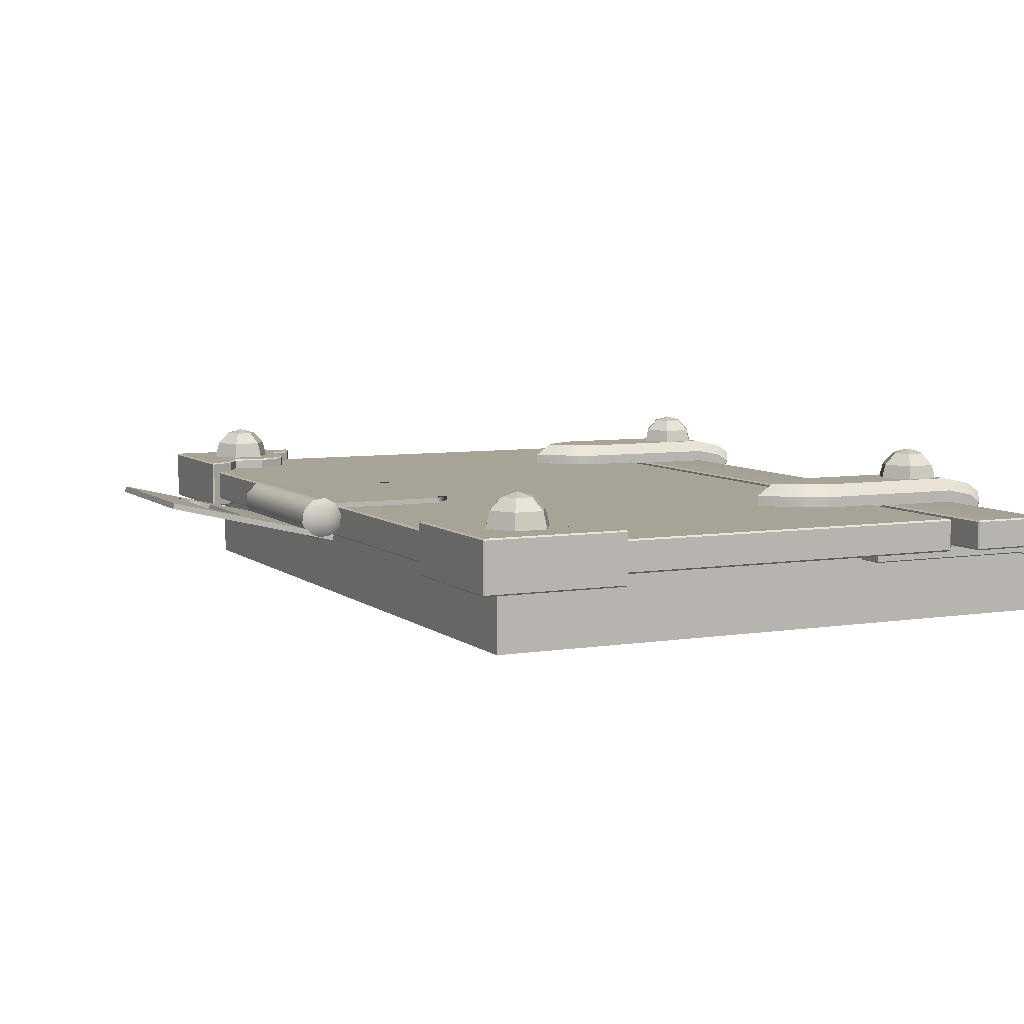
<metadata>
{"format":"obj","ext":"obj","renderer":"f3d","projection":"perspective","resolution":1024,"background":"white","views":[{"elev":6.7,"azim":154.6,"up":"+Y"}]}
</metadata>
<code>
g default
v 9.166 8.642 14.34
v 9.166 6.893 14.34
v 9.847 6.893 14.34
v 9.847 8.642 14.34
v 9.166 8.642 15.03
v 9.847 8.642 15.03
v 9.847 6.893 15.03
v 9.166 6.893 15.03
v 9.166 6.893 12.57
v 9.847 6.893 12.57
v 9.847 8.642 12.57
v 9.166 8.642 12.57
v 7.388 6.893 15.03
v 7.388 6.893 14.34
v 8.052 6.893 13.18
v 8.052 8.642 13.18
v 7.388 8.642 14.34
v 7.388 8.642 15.03
v 11.35 8.566 -2.979
v 10.9 8.642 -2.979
v 10.5 8.443 -2.979
v 10.29 8.044 -2.979
v 10.35 7.598 -2.979
v 10.67 7.275 -2.979
v 11.11 7.199 -2.979
v 11.52 7.399 -2.979
v 11.73 7.798 -2.979
v 11.66 8.244 -2.979
v 11.35 8.566 3.098
v 10.9 8.642 3.098
v 10.5 8.443 3.098
v 10.29 8.044 3.098
v 10.35 7.598 3.098
v 10.67 7.275 3.098
v 11.11 7.199 3.098
v 11.52 7.399 3.098
v 11.73 7.798 3.098
v 11.66 8.244 3.098
v 11.01 7.921 -3.485
v 11.01 7.921 3.604
v -10.13 7.237 -14.28
v -10.13 7.237 14.63
v -7.595 7.237 -14.28
v -7.595 7.237 14.63
v -4.312 7.237 -14.28
v -4.312 7.237 14.63
v -10.71 7.112 -14.28
v -10.71 7.112 14.63
v 8.945 8.654 -14.21
v 7.842 8.654 -14.21
v 7.291 8.654 -13.25
v 7.842 8.654 -12.3
v 8.945 8.654 -12.3
v 9.497 8.654 -13.25
v 8.871 9.206 -14.08
v 7.916 9.206 -14.08
v 7.438 9.206 -13.25
v 7.916 9.206 -12.42
v 8.871 9.206 -12.42
v 9.349 9.206 -13.25
v 8.67 9.609 -13.73
v 8.118 9.609 -13.73
v 7.842 9.609 -13.25
v 8.118 9.609 -12.77
v 8.67 9.609 -12.77
v 8.945 9.609 -13.25
v 8.394 9.757 -13.25
v 9.145 8.642 -14.01
v 9.145 6.893 -14.01
v 9.145 6.893 -14.69
v 9.145 8.642 -14.69
v 9.837 8.642 -14.01
v 9.837 8.642 -14.69
v 9.837 6.893 -14.69
v 9.837 6.893 -14.01
v 7.378 6.893 -14.01
v 7.378 6.893 -14.69
v 7.378 8.642 -14.69
v 7.378 8.642 -14.01
v 9.837 6.893 -12.23
v 9.145 6.893 -12.23
v 7.989 6.893 -12.89
v 7.989 8.642 -12.89
v 9.145 8.642 -12.23
v 9.837 8.642 -12.23
v -8.799 8.951 -9.732
v -9.902 8.951 -9.732
v -10.45 8.951 -8.777
v -9.902 8.951 -7.822
v -8.799 8.951 -7.822
v -8.248 8.951 -8.777
v -8.873 9.503 -9.604
v -9.829 9.503 -9.604
v -10.31 9.503 -8.777
v -9.829 9.503 -7.95
v -8.873 9.503 -7.95
v -8.395 9.503 -8.777
v -9.075 9.907 -9.255
v -9.627 9.907 -9.255
v -9.902 9.907 -8.777
v -9.627 9.907 -8.299
v -9.075 9.907 -8.299
v -8.799 9.907 -8.777
v -9.351 10.05 -8.777
v -10.13 8.236 -10.23
v -10.93 8.063 -10.23
v -10.13 8.236 -7.321
v -10.93 8.063 -7.321
v -7.595 8.236 -10.23
v -7.595 8.236 -7.321
v -3.055 8.236 -8.777
v -5.082 8.236 -10.23
v -5.082 8.236 -7.321
v -4.068 8.236 -9.747
v -4.068 8.236 -7.806
v -4.068 9.038 -8.777
v -5.082 9.038 -8.777
v -7.595 9.038 -8.777
v -10.21 9.038 -8.777
v -11.26 8.813 -8.777
v -10.17 8.637 -10.23
v -10.21 9.038 -9.832
v -11.26 8.813 -9.832
v -11.1 8.438 -10.23
v -11.1 8.438 -7.321
v -11.26 8.813 -7.722
v -10.17 8.637 -7.321
v -10.21 9.038 -7.722
v -7.595 8.637 -7.321
v -7.595 9.038 -7.722
v -7.595 8.637 -10.23
v -7.595 9.038 -9.832
v -5.082 8.637 -10.23
v -5.173 9.038 -9.832
v -5.082 8.637 -7.321
v -5.173 9.038 -7.722
v -4.068 8.637 -9.747
v -4.299 9.038 -9.413
v -4.068 8.637 -7.806
v -4.299 9.038 -8.14
v -3.055 8.637 -8.777
v -3.634 9.038 -8.777
v -11.3 7.811 -8.768
v -11.52 8.145 -8.768
v -10.13 8.236 7.344
v -10.93 8.063 7.344
v -10.13 8.236 10.26
v -10.93 8.063 10.26
v -7.595 8.236 7.344
v -7.595 8.236 10.26
v -3.055 8.236 8.8
v -5.082 8.236 7.344
v -5.082 8.236 10.26
v -4.068 8.236 7.83
v -4.068 8.236 9.771
v -4.068 9.038 8.8
v -5.082 9.038 8.8
v -7.595 9.038 8.8
v -10.21 9.038 8.8
v -11.26 8.813 8.8
v -10.17 8.637 7.344
v -10.21 9.038 7.745
v -11.26 8.813 7.745
v -11.1 8.438 7.344
v -11.1 8.438 10.26
v -11.26 8.813 9.855
v -10.17 8.637 10.26
v -10.21 9.038 9.855
v -7.595 8.637 10.26
v -7.595 9.038 9.855
v -7.595 8.637 7.344
v -7.595 9.038 7.745
v -5.082 8.637 7.344
v -5.173 9.038 7.745
v -5.082 8.637 10.26
v -5.173 9.038 9.855
v -4.068 8.637 7.83
v -4.299 9.038 8.164
v -4.068 8.637 9.771
v -4.299 9.038 9.437
v -3.055 8.637 8.8
v -3.634 9.038 8.8
v -11.3 7.811 8.827
v -11.52 8.145 8.827
v -10.33 7.25 13.66
v 9.143 7.424 13.66
v -10.33 7.25 -13.32
v 9.143 7.424 -13.32
v -11.32 6.623 13.66
v -11.89 4.704 13.66
v 9.143 4.704 13.66
v 9.143 6.623 13.66
v 9.143 4.704 -13.32
v 9.143 6.623 -13.32
v -11.89 4.704 -13.32
v -11.32 6.623 -13.32
v -4.299 6.94 13.66
v -4.299 6.623 13.66
v -4.299 4.704 13.66
v -4.299 4.704 -13.32
v -4.299 6.623 -13.32
v -4.299 6.94 -13.32
v 8.945 8.654 12.75
v 7.842 8.654 12.75
v 7.291 8.654 13.71
v 7.842 8.654 14.66
v 8.945 8.654 14.66
v 9.497 8.654 13.71
v 8.871 9.206 12.88
v 7.916 9.206 12.88
v 7.438 9.206 13.71
v 7.916 9.206 14.53
v 8.871 9.206 14.53
v 9.349 9.206 13.71
v 8.67 9.609 13.23
v 8.118 9.609 13.23
v 7.842 9.609 13.71
v 8.118 9.609 14.18
v 8.67 9.609 14.18
v 8.945 9.609 13.71
v 8.394 9.757 13.71
v 10.49 8.259 2.969
v 10.49 8.451 2.969
v 6.471 8.259 2.576
v 6.471 8.451 2.576
v 6.471 8.259 -2.64
v 6.471 8.451 -2.64
v 10.49 8.259 -3.033
v 10.49 8.451 -3.033
v 6.619 8.259 2.969
v 6.619 8.451 2.969
v 6.619 8.451 -3.033
v 6.619 8.259 -3.033
v 6.075 8.259 -2.493
v 6.075 8.451 -2.493
v 6.619 8.451 -2.493
v 10.49 8.451 -2.493
v 10.49 8.259 -2.493
v 6.075 8.259 2.417
v 6.075 8.451 2.417
v 6.619 8.451 2.417
v 10.49 8.451 2.417
v 10.49 8.259 2.417
v -8.799 8.951 7.846
v -9.902 8.951 7.846
v -10.45 8.951 8.801
v -9.902 8.951 9.756
v -8.799 8.951 9.756
v -8.248 8.951 8.801
v -8.873 9.503 7.974
v -9.829 9.503 7.974
v -10.31 9.503 8.801
v -9.829 9.503 9.628
v -8.873 9.503 9.628
v -8.395 9.503 8.801
v -9.075 9.907 8.323
v -9.627 9.907 8.323
v -9.902 9.907 8.801
v -9.627 9.907 9.279
v -9.075 9.907 9.279
v -8.799 9.907 8.801
v -9.351 10.05 8.801
v 16.32 8.532 2.969
v 16.27 8.719 2.969
v 10.63 7.16 2.969
v 10.59 7.347 2.969
v 10.63 7.16 -3.033
v 10.59 7.347 -3.033
v 16.32 8.532 -3.033
v 16.27 8.719 -3.033
v 14.74 8.152 2.969
v 14.7 8.339 2.969
v 14.7 8.339 -3.033
v 14.74 8.152 -3.033
v 13.61 7.878 -3.033
v 13.56 8.065 -3.033
v 13.56 8.065 2.969
v 13.61 7.878 2.969
v 10.63 7.16 2.131
v 10.63 7.16 -2.196
v 10.59 7.347 -2.196
v 10.59 7.347 2.131
v 13.56 8.065 -1.739
v 13.56 8.065 1.675
v 14.7 8.339 -1.739
v 14.7 8.339 1.675
v 16.27 8.719 -2.196
v 16.27 8.719 2.131
v 16.32 8.532 -2.196
v 16.32 8.532 2.131
v 14.74 8.152 -1.739
v 14.74 8.152 1.675
v 13.61 7.878 -1.739
v 13.61 7.878 1.675
v 14.51 8.097 2.969
v 14.17 8.015 2.969
v 13.83 7.933 2.969
v 13.79 8.12 2.969
v 14.13 8.202 2.969
v 14.47 8.284 2.969
v 13.79 8.12 2.057
v 14.13 8.202 2.155
v 14.47 8.284 2.057
v 13.79 8.12 -2.121
v 14.13 8.202 -2.22
v 14.47 8.284 -2.121
v 13.79 8.12 -3.033
v 14.13 8.202 -3.033
v 14.47 8.284 -3.033
v 13.83 7.933 -3.033
v 14.17 8.015 -3.033
v 14.51 8.097 -3.033
v 13.83 7.933 -2.121
v 14.17 8.015 -2.22
v 14.51 8.097 -2.121
v 13.83 7.933 2.057
v 14.17 8.015 2.155
v 14.51 8.097 2.057
v -6.798 7.192 15.05
v -6.798 7.246 15.1
v -6.853 7.246 15.05
v 10.19 7.246 15.05
v 10.14 7.246 15.1
v 10.14 7.192 15.05
v -6.853 8.224 15.05
v -6.798 8.224 15.1
v -6.798 8.279 15.05
v 10.14 8.279 15.05
v 10.14 8.224 15.1
v 10.19 8.224 15.05
v -6.853 8.224 -14.77
v -6.798 8.279 -14.77
v -6.798 8.224 -14.82
v 10.14 8.224 -14.82
v 10.14 8.279 -14.77
v 10.19 8.224 -14.77
v -6.853 7.246 -14.77
v -6.798 7.246 -14.82
v -6.798 7.192 -14.77
v 10.14 7.192 -14.77
v 10.14 7.246 -14.82
v 10.19 7.246 -14.77
v -10.92 8.016 -15.26
v -10.89 8.074 -15.26
v -10.88 8.027 -15.31
v -10.12 8.188 -15.31
v -10.13 8.237 -15.26
v -10.88 8.027 15.65
v -10.89 8.074 15.6
v -10.92 8.016 15.6
v -10.13 8.237 15.6
v -10.12 8.188 15.65
v -10.72 7.159 -15.26
v -10.67 7.17 -15.31
v -10.66 7.122 -15.26
v -10.13 7.237 -15.26
v -10.13 7.286 -15.31
v -10.66 7.122 15.61
v -10.67 7.17 15.65
v -10.72 7.159 15.61
v -10.13 7.286 15.65
v -10.13 7.237 15.6
v -7.644 8.237 -15.26
v -7.595 8.188 -15.26
v -7.644 8.188 -15.31
v -7.644 8.188 15.65
v -7.595 8.188 15.6
v -7.644 8.237 15.6
v -7.644 7.286 -15.31
v -7.595 7.286 -15.26
v -7.644 7.237 -15.26
v -7.644 7.237 15.6
v -7.595 7.286 15.6
v -7.644 7.286 15.65
v -11.49 8.168 -10.23
v -11.51 8.131 -10.19
v -11.71 8.501 -9.832
v -11.72 8.445 -9.815
v -11.72 8.445 -7.738
v -11.71 8.501 -7.722
v -11.49 8.168 -7.321
v -11.51 8.131 -7.361
v -11.71 8.501 -8.777
v -11.72 8.445 -8.776
v -11.3 7.811 -10.19
v -11.27 7.834 -10.23
v -11.27 7.834 -7.321
v -11.3 7.811 -7.361
v -11.49 8.168 7.344
v -11.51 8.131 7.385
v -11.71 8.501 7.745
v -11.72 8.445 7.762
v -11.72 8.445 9.839
v -11.71 8.501 9.855
v -11.49 8.168 10.26
v -11.51 8.131 10.22
v -11.71 8.501 8.8
v -11.72 8.445 8.803
v -11.3 7.811 7.385
v -11.27 7.834 7.344
v -11.27 7.834 10.26
v -11.3 7.811 10.22
v -10.09 6.92 14.63
v -10.09 6.885 14.59
v -10.63 6.769 14.59
v -10.64 6.803 14.63
v -10.09 6.885 -14.25
v -10.09 6.92 -14.28
v -10.64 6.803 -14.28
v -10.63 6.769 -14.25
v -7.595 6.885 -14.25
v -7.595 6.92 -14.28
v -7.595 6.92 14.63
v -7.595 6.885 14.59
v -4.312 6.885 14.59
v -4.312 6.92 14.63
v -4.312 6.92 -14.28
v -4.312 6.885 -14.25
v 5.683 6.893 15.67
v 5.67 6.94 15.72
v 5.631 6.94 15.67
v 7.388 6.893 15.68
v 7.388 6.941 15.72
v 5.631 8.595 15.67
v 5.669 8.596 15.72
v 5.683 8.642 15.67
v 7.388 8.642 15.68
v 7.388 8.594 15.72
v 7.135 8.642 12.41
v 7.098 8.594 12.37
v 8.066 8.594 11.91
v 8.073 8.642 11.96
v 7.098 6.941 12.37
v 7.135 6.893 12.41
v 8.073 6.893 11.96
v 8.066 6.941 11.91
v 10.53 6.941 15.68
v 10.48 6.941 15.72
v 10.48 6.893 15.68
v 10.48 8.594 15.72
v 10.53 8.594 15.68
v 10.48 8.642 15.68
v 5.969 8.642 14.91
v 5.929 8.594 14.87
v 10.48 8.642 15.03
v 10.53 8.594 15.03
v 10.53 8.595 10.87
v 10.47 8.596 10.83
v 10.48 8.642 10.89
v 10.47 6.94 10.84
v 10.53 6.939 10.87
v 10.48 6.893 10.89
v 6.722 6.893 13.39
v 6.673 6.941 13.38
v 10.48 6.893 12.57
v 10.53 6.941 12.57
v 9.166 6.893 15.68
v 9.166 6.941 15.72
v 9.847 6.893 15.68
v 9.847 6.941 15.72
v 9.166 6.941 12.08
v 9.191 6.893 12.13
v 9.648 6.941 11.26
v 9.683 6.893 11.29
v 9.191 8.642 12.13
v 9.166 8.594 12.08
v 9.648 8.594 11.26
v 9.683 8.642 11.29
v 9.166 8.594 15.72
v 9.166 8.642 15.68
v 9.847 8.594 15.72
v 9.847 8.642 15.68
v 6.844 8.642 14.37
v 6.792 8.594 14.34
v 6.673 8.594 13.38
v 6.722 8.642 13.39
v 10.53 8.594 14.34
v 10.48 8.642 14.34
v 10.53 8.594 12.57
v 10.48 8.642 12.57
v 10.53 6.941 14.34
v 10.48 6.893 14.34
v 10.53 6.941 15.03
v 10.48 6.893 15.03
v 6.792 6.941 14.34
v 6.844 6.893 14.37
v 5.929 6.941 14.87
v 5.969 6.893 14.91
v 10.48 6.893 -10.53
v 10.53 6.94 -10.51
v 10.47 6.94 -10.47
v 10.48 6.893 -12.23
v 10.53 6.941 -12.23
v 10.47 8.595 -10.47
v 10.53 8.596 -10.51
v 10.48 8.642 -10.53
v 10.48 8.642 -12.23
v 10.53 8.594 -12.23
v 7.213 8.642 -11.98
v 7.178 8.594 -11.94
v 6.713 8.594 -12.91
v 6.763 8.642 -12.91
v 7.178 6.941 -11.94
v 7.213 6.893 -11.98
v 6.763 6.893 -12.91
v 6.713 6.941 -12.91
v 10.48 6.941 -15.37
v 10.53 6.941 -15.32
v 10.48 6.893 -15.32
v 10.53 8.594 -15.32
v 10.48 8.594 -15.37
v 10.48 8.642 -15.32
v 9.71 8.642 -10.81
v 9.677 8.594 -10.77
v 9.837 8.642 -15.32
v 9.837 8.594 -15.37
v 5.675 8.595 -15.37
v 5.639 8.596 -15.31
v 5.695 8.642 -15.32
v 5.64 6.94 -15.31
v 5.673 6.939 -15.37
v 5.695 6.893 -15.32
v 8.195 6.893 -11.56
v 8.188 6.941 -11.51
v 7.378 6.893 -15.32
v 7.378 6.941 -15.37
v 10.48 6.893 -14.01
v 10.53 6.941 -14.01
v 10.48 6.893 -14.69
v 10.53 6.941 -14.69
v 6.885 6.941 -14.01
v 6.938 6.893 -14.03
v 6.062 6.941 -14.49
v 6.099 6.893 -14.52
v 6.938 8.642 -14.03
v 6.885 8.594 -14.01
v 6.062 8.594 -14.49
v 6.099 8.642 -14.52
v 10.53 8.594 -14.01
v 10.48 8.642 -14.01
v 10.53 8.594 -14.69
v 10.48 8.642 -14.69
v 9.17 8.642 -11.69
v 9.145 8.594 -11.63
v 8.188 8.594 -11.51
v 8.195 8.642 -11.56
v 9.145 8.594 -15.37
v 9.145 8.642 -15.32
v 7.378 8.594 -15.37
v 7.378 8.642 -15.32
v 9.145 6.941 -15.37
v 9.145 6.893 -15.32
v 9.837 6.941 -15.37
v 9.837 6.893 -15.32
v 9.145 6.941 -11.63
v 9.17 6.893 -11.69
v 9.677 6.941 -10.77
v 9.71 6.893 -10.81
g Front
f 14 15 9 2
f 16 17 1 12
f 17 18 5 1
f 13 14 2 8
f 7 8 2 3
f 9 10 3 2
f 11 12 1 4
f 5 6 4 1
f 29 19 20 30
f 30 20 21 31
f 31 21 22 32
f 32 22 23 33
f 33 23 24 34
f 34 24 25 35
f 35 25 26 36
f 36 26 27 37
f 37 27 28 38
f 38 28 19 29
f 20 19 39
f 21 20 39
f 22 21 39
f 23 22 39
f 24 23 39
f 25 24 39
f 26 25 39
f 27 26 39
f 28 27 39
f 19 28 39
f 40 29 30
f 40 30 31
f 40 31 32
f 40 32 33
f 40 33 34
f 40 34 35
f 40 35 36
f 40 36 37
f 40 37 38
f 40 38 29
f 41 47 48 42
f 41 42 44 43
f 45 46 416 415 418 417
f 43 44 46 45
f 49 50 56 55
f 50 51 57 56
f 51 52 58 57
f 52 53 59 58
f 53 54 60 59
f 54 49 55 60
f 55 56 62 61
f 56 57 63 62
f 57 58 64 63
f 58 59 65 64
f 59 60 66 65
f 60 55 61 66
f 61 62 67
f 62 63 67
f 63 64 67
f 64 65 67
f 65 66 67
f 66 61 67
f 81 82 76 69
f 83 84 68 79
f 84 85 72 68
f 80 81 69 75
f 74 75 69 70
f 76 77 70 69
f 78 79 68 71
f 72 73 71 68
f 86 87 93 92
f 87 88 94 93
f 88 89 95 94
f 89 90 96 95
f 90 91 97 96
f 91 86 92 97
f 92 93 99 98
f 93 94 100 99
f 94 95 101 100
f 95 96 102 101
f 96 97 103 102
f 97 92 98 103
f 98 99 104
f 99 100 104
f 100 101 104
f 101 102 104
f 102 103 104
f 103 98 104
f 121 122 132 131
f 122 121 124 123
f 126 125 127 128
f 128 127 129 130
f 130 129 135 136
f 131 132 134 133
f 133 134 138 137
f 136 135 139 140
f 137 138 142 141
f 140 139 141 142
f 119 120 126 128
f 118 119 128 130
f 105 106 124 121
f 108 107 127 125
f 107 110 129 127
f 109 105 121 131
f 112 133 137 114
f 116 117 136 140
f 135 113 115 139
f 109 131 133 112
f 117 118 130 136
f 129 110 113 135
f 139 115 111 141
f 142 116 140
f 114 137 141 111
f 138 116 142
f 134 117 116 138
f 132 118 117 134
f 122 119 118 132
f 122 123 120 119
f 161 162 172 171
f 162 161 164 163
f 166 165 167 168
f 168 167 169 170
f 170 169 175 176
f 171 172 174 173
f 173 174 178 177
f 176 175 179 180
f 177 178 182 181
f 180 179 181 182
f 159 160 166 168
f 158 159 168 170
f 145 146 164 161
f 148 147 167 165
f 147 150 169 167
f 149 145 161 171
f 152 173 177 154
f 156 157 176 180
f 175 153 155 179
f 149 171 173 152
f 157 158 170 176
f 169 150 153 175
f 179 155 151 181
f 182 156 180
f 154 177 181 151
f 178 156 182
f 174 157 156 178
f 172 158 157 174
f 162 159 158 172
f 162 163 160 159
f 190 199 198 189
f 185 189 198 197
f 186 192 194 188
f 196 187 202 201
f 191 193 194 192
f 200 195 196 201
f 190 195 200 199
f 198 192 186 197
f 199 191 192 198
f 200 193 191 199
f 193 200 201 194
f 202 188 194 201
f 186 188 202 197
f 203 204 210 209
f 204 205 211 210
f 205 206 212 211
f 206 207 213 212
f 207 208 214 213
f 208 203 209 214
f 209 210 216 215
f 210 211 217 216
f 211 212 218 217
f 212 213 219 218
f 213 214 220 219
f 214 209 215 220
f 215 216 221
f 216 217 221
f 217 218 221
f 218 219 221
f 219 220 221
f 220 215 221
f 230 231 225 224
f 234 235 227 226
f 226 227 232 233
f 228 229 237 238
f 235 236 232 227
f 222 223 231 230
f 236 237 229 232
f 233 232 229 228
f 239 240 235 234
f 240 241 236 235
f 241 242 237 236
f 238 237 242 243
f 224 225 240 239
f 231 241 240 225
f 223 242 241 231
f 243 242 223 222
f 244 245 251 250
f 245 246 252 251
f 246 247 253 252
f 247 248 254 253
f 248 249 255 254
f 249 244 250 255
f 250 251 257 256
f 251 252 258 257
f 252 253 259 258
f 253 254 260 259
f 254 255 261 260
f 255 250 256 261
f 256 257 262
f 257 258 262
f 258 259 262
f 259 260 262
f 260 261 262
f 261 256 262
f 263 264 272 271
f 274 273 270 269
f 267 268 276 275
f 278 277 266 265
f 279 280 293 294
f 280 279 282 281
f 281 282 284 283
f 285 286 288 287
f 287 288 290 289
f 289 290 292 291
f 280 281 268 267
f 269 270 287 289
f 285 287 270 273
f 269 289 291 274
f 281 283 276 268
f 275 293 280 267
f 265 266 282 279
f 277 284 282 266
f 264 288 286 272
f 290 288 264 263
f 292 290 263 271
f 279 294 278 265
f 297 296 299 298
f 296 295 300 299
f 297 298 277 278
f 275 276 307 310
f 283 304 307 276
f 310 313 293 275
f 298 301 284 277
f 294 316 297 278
f 271 272 300 295
f 272 286 303 300
f 309 306 285 273
f 312 309 273 274
f 274 291 315 312
f 295 318 292 271
f 298 299 302 301
f 299 300 303 302
f 304 305 308 307
f 305 306 309 308
f 307 308 311 310
f 308 309 312 311
f 310 311 314 313
f 311 312 315 314
f 295 296 317 318
f 296 297 316 317
f 286 285 291 292
f 292 318 303 286
f 318 317 302 303
f 317 316 301 302
f 316 294 284 301
f 294 293 283 284
f 293 313 304 283
f 313 314 305 304
f 314 315 306 305
f 315 291 285 306
f 319 321 337 339
f 320 319 324 323
f 321 320 326 325
f 322 324 340 342
f 323 322 330 329
f 325 327 332 331
f 327 326 329 328
f 328 330 336 335
f 331 333 338 337
f 333 332 335 334
f 334 336 342 341
f 339 338 341 340
f 320 323 329 326
f 327 328 335 332
f 333 334 341 338
f 339 340 324 319
f 322 342 336 330
f 337 321 325 331
f 319 320 321
f 322 323 324
f 325 326 327
f 328 329 330
f 331 332 333
f 334 335 336
f 337 338 339
f 340 341 342
f 343 345 354 353
f 344 343 350 349
f 345 344 347 346
f 346 347 363 365
f 348 350 360 359
f 349 348 352 351
f 351 352 366 368
f 353 355 358 360
f 355 354 357 356
f 356 357 369 371
f 359 358 362 361
f 361 362 372 374
f 364 363 368 367
f 365 364 370 369
f 367 366 374 373
f 371 370 373 372
f 344 349 351 347
f 346 357 354 345
f 348 359 361 352
f 356 362 358 355
f 367 373 370 364
f 351 368 363 347
f 346 365 369 357
f 356 371 372 362
f 361 374 366 352
f 350 343 353 360
f 343 344 345
f 348 349 350
f 353 354 355
f 358 359 360
f 363 364 365
f 366 367 368
f 369 370 371
f 372 373 374
f 375 376 378 377
f 376 375 386 385
f 377 378 384 383
f 379 380 383 384
f 380 379 382 381
f 381 382 388 387
f 389 390 392 391
f 390 389 400 399
f 391 392 398 397
f 393 394 397 398
f 394 393 396 395
f 395 396 402 401
f 123 124 375 377
f 125 126 380 381
f 120 383 380 126
f 106 386 375 124
f 381 387 108 125
f 123 377 383 120
f 376 385 143 144
f 378 376 144 384
f 144 143 388 382
f 384 144 382 379
f 163 164 389 391
f 165 166 394 395
f 160 397 394 166
f 146 400 389 164
f 395 401 148 165
f 163 391 397 160
f 390 399 183 184
f 392 390 184 398
f 184 183 402 396
f 398 184 396 393
f 403 404 414 413
f 404 403 406 405
f 407 408 412 411
f 408 407 410 409
f 411 412 417 418
f 413 414 415 416
f 407 404 405 410
f 407 411 414 404
f 42 48 406 403
f 47 41 408 409
f 41 43 412 408
f 44 42 403 413
f 44 413 416 46
f 414 411 418 415
f 412 43 45 417
f 419 421 487 488
f 420 419 422 423
f 421 420 425 424
f 423 422 457 458
f 424 426 443 444
f 426 425 428 427
f 427 428 469 470
f 429 430 475 476
f 430 429 432 431
f 431 432 465 466
f 433 434 453 454
f 434 433 436 435
f 435 436 461 462
f 437 439 484 483
f 438 437 441 440
f 439 438 460 459
f 440 442 472 471
f 442 441 446 445
f 444 443 473 474
f 445 446 477 478
f 447 449 480 479
f 448 447 451 450
f 449 448 467 468
f 450 452 464 463
f 452 451 456 455
f 454 453 486 485
f 455 456 481 482
f 458 457 459 460
f 462 461 463 464
f 466 465 468 467
f 470 469 471 472
f 474 473 476 475
f 478 477 479 480
f 482 481 483 484
f 485 486 488 487
f 489 491 557 558
f 490 489 492 493
f 491 490 495 494
f 493 492 527 528
f 494 496 513 514
f 496 495 498 497
f 497 498 539 540
f 499 500 545 546
f 500 499 502 501
f 501 502 535 536
f 503 504 523 524
f 504 503 506 505
f 505 506 531 532
f 507 509 554 553
f 508 507 511 510
f 509 508 530 529
f 510 512 542 541
f 512 511 516 515
f 514 513 543 544
f 515 516 547 548
f 517 519 550 549
f 518 517 521 520
f 519 518 537 538
f 520 522 534 533
f 522 521 526 525
f 524 523 556 555
f 525 526 551 552
f 528 527 529 530
f 532 531 533 534
f 536 535 538 537
f 540 539 541 542
f 544 543 546 545
f 548 547 549 550
f 552 551 553 554
f 555 556 558 557
f 471 460 438 440
f 480 11 4 478
f 463 467 448 450
f 482 3 10 455
f 477 481 456 479
f 475 454 485 474
f 436 431 466 461
f 428 423 458 469
f 478 4 6 445
f 446 483 481 477
f 484 7 3 482
f 474 485 487 444
f 461 466 467 463
f 469 458 460 471
f 18 427 470 5
f 472 6 5 470
f 445 6 472 442
f 437 483 446 441
f 459 7 484 439
f 457 8 7 459
f 422 13 8 457
f 444 487 421 424
f 15 435 462 9
f 464 10 9 462
f 455 10 464 452
f 479 456 451 447
f 468 11 480 449
f 465 12 11 468
f 432 16 12 465
f 433 454 475 430
f 488 13 422 419
f 486 14 13 488
f 453 15 14 486
f 434 435 15 453
f 430 431 436 433
f 476 16 432 429
f 473 17 16 476
f 443 18 17 473
f 426 427 18 443
f 420 423 428 425
f 541 530 508 510
f 550 78 71 548
f 533 537 518 520
f 552 70 77 525
f 547 551 526 549
f 545 524 555 544
f 506 501 536 531
f 498 493 528 539
f 548 71 73 515
f 516 553 551 547
f 554 74 70 552
f 544 555 557 514
f 531 536 537 533
f 539 528 530 541
f 85 497 540 72
f 542 73 72 540
f 515 73 542 512
f 507 553 516 511
f 529 74 554 509
f 527 75 74 529
f 492 80 75 527
f 514 557 491 494
f 82 505 532 76
f 534 77 76 532
f 525 77 534 522
f 549 526 521 517
f 538 78 550 519
f 535 79 78 538
f 502 83 79 535
f 503 524 545 500
f 558 80 492 489
f 556 81 80 558
f 523 82 81 556
f 504 505 82 523
f 500 501 506 503
f 546 83 502 499
f 543 84 83 546
f 513 85 84 543
f 496 497 85 513
f 490 493 498 495
f 419 420 421
f 424 425 426
f 437 438 439
f 440 441 442
f 447 448 449
f 450 451 452
f 489 490 491
f 494 495 496
f 507 508 509
f 510 511 512
f 517 518 519
f 520 521 522

</code>
